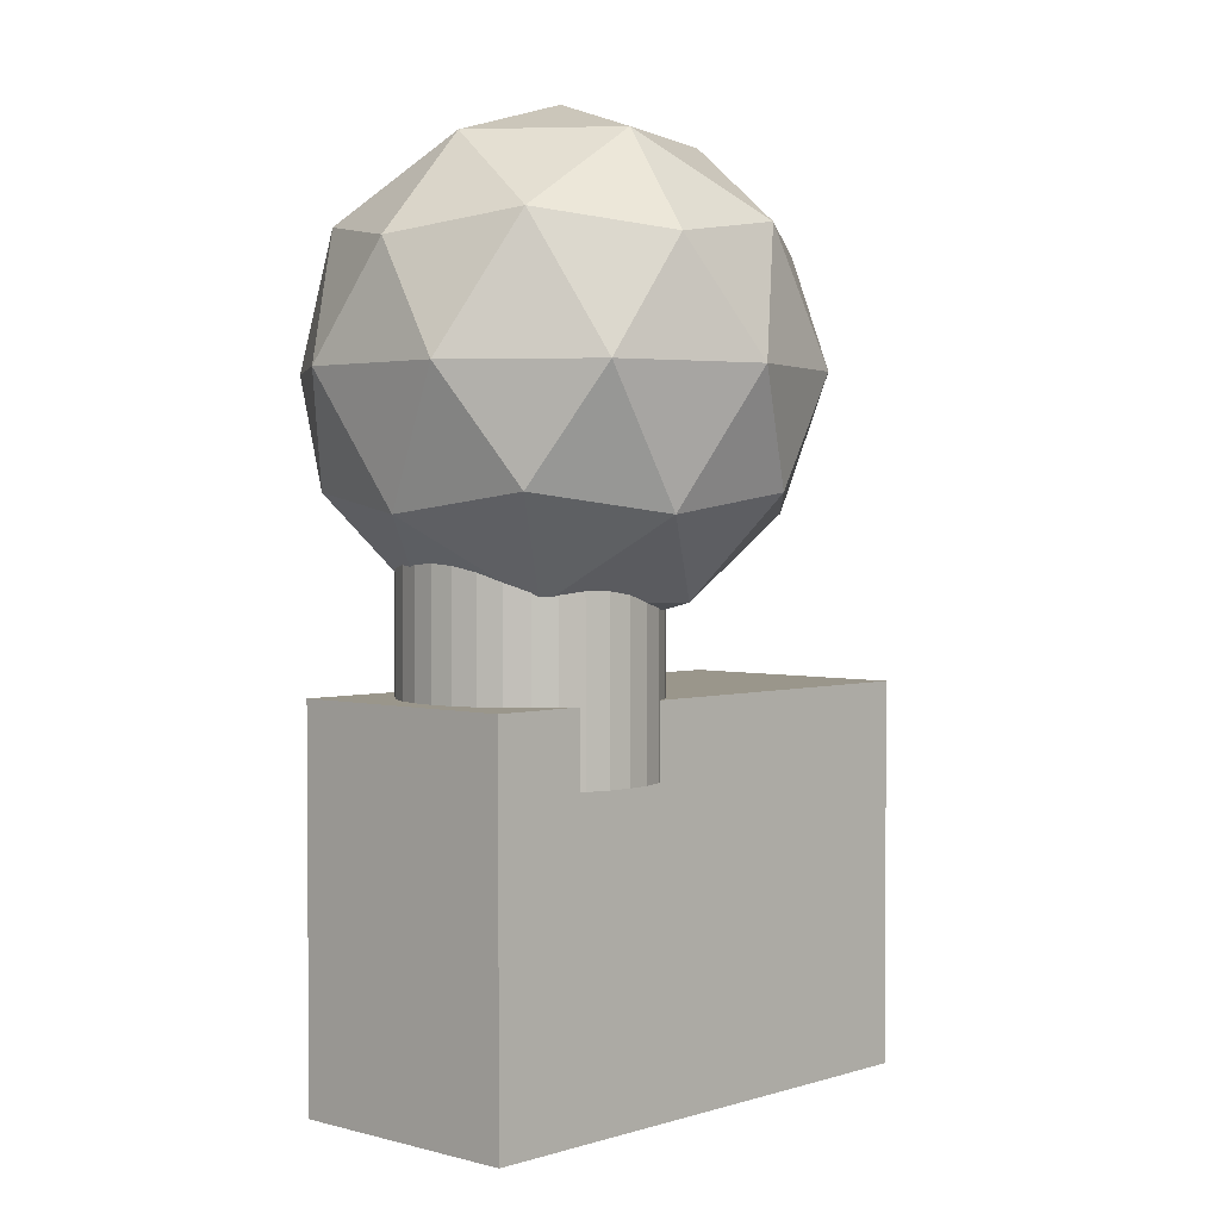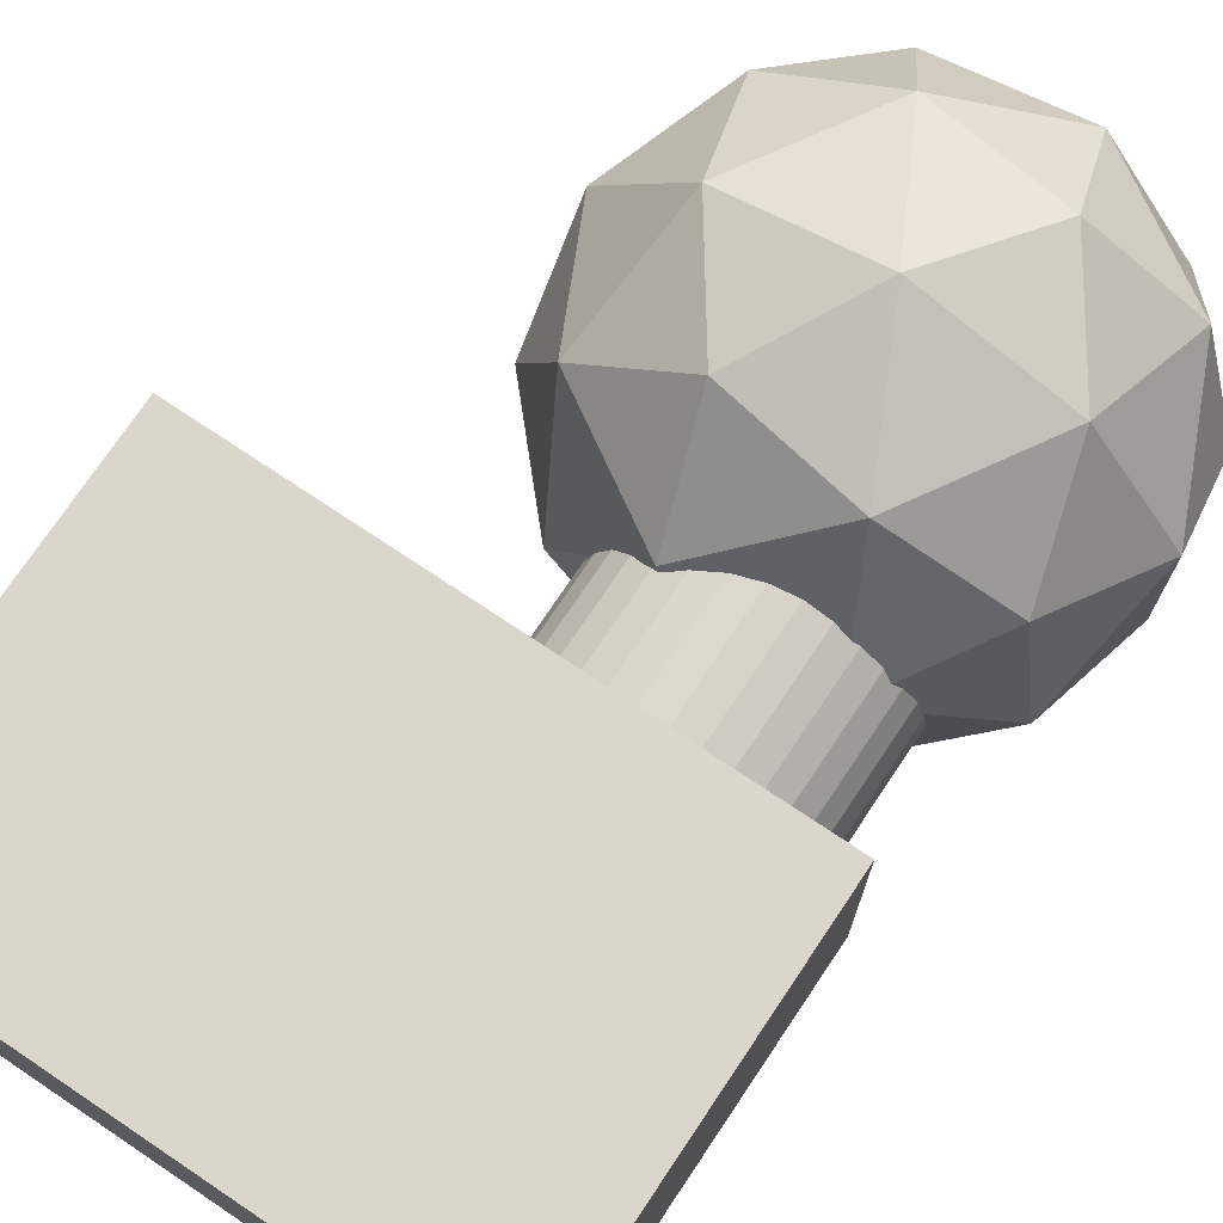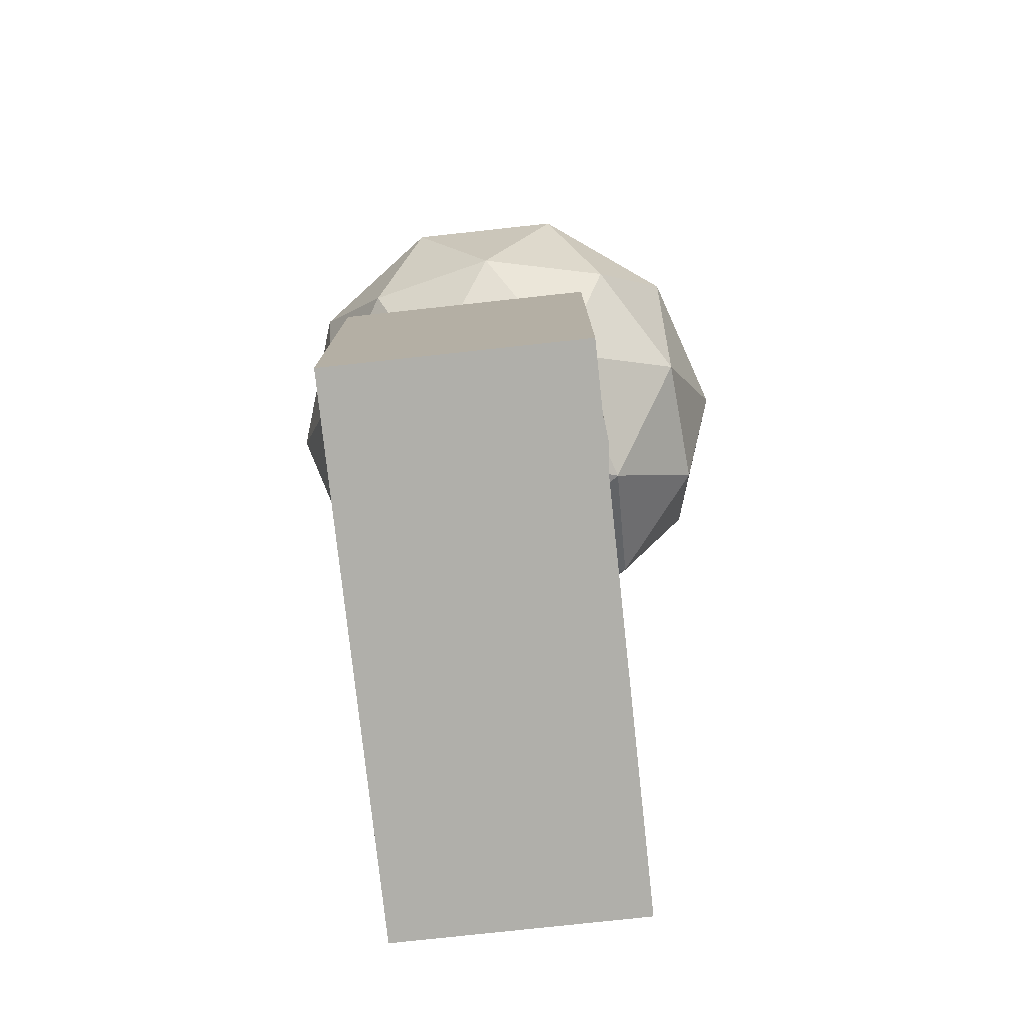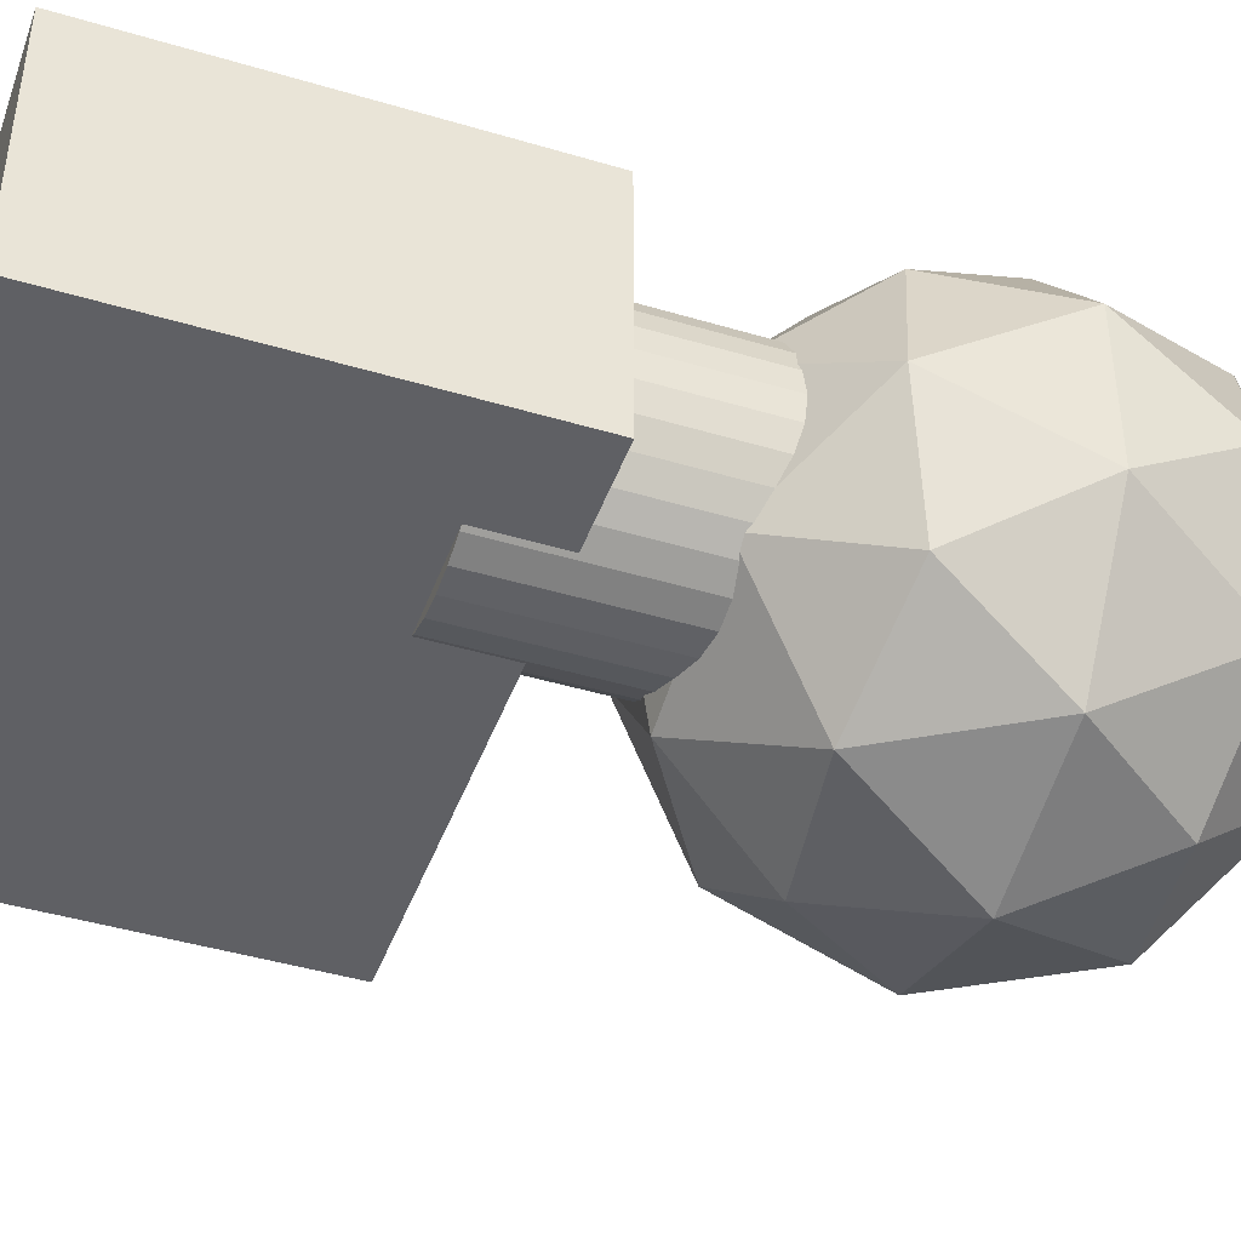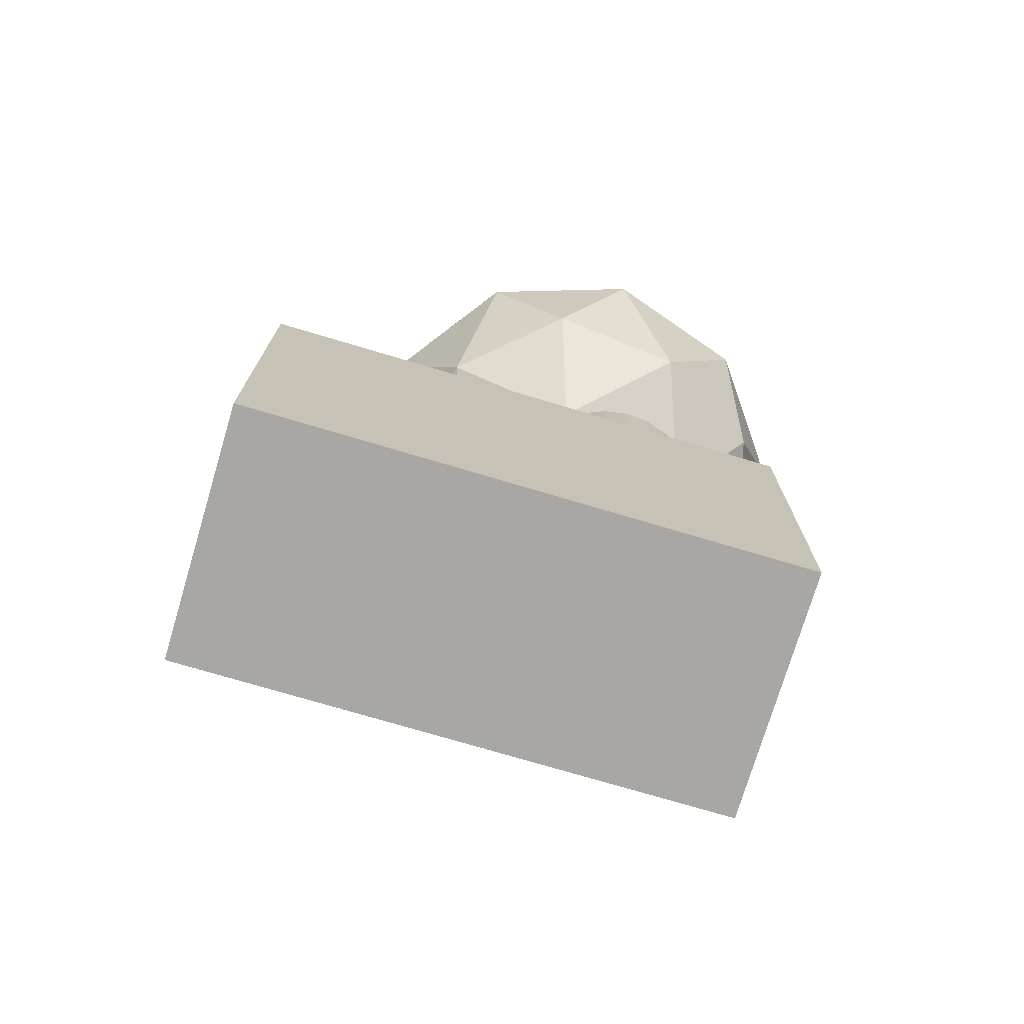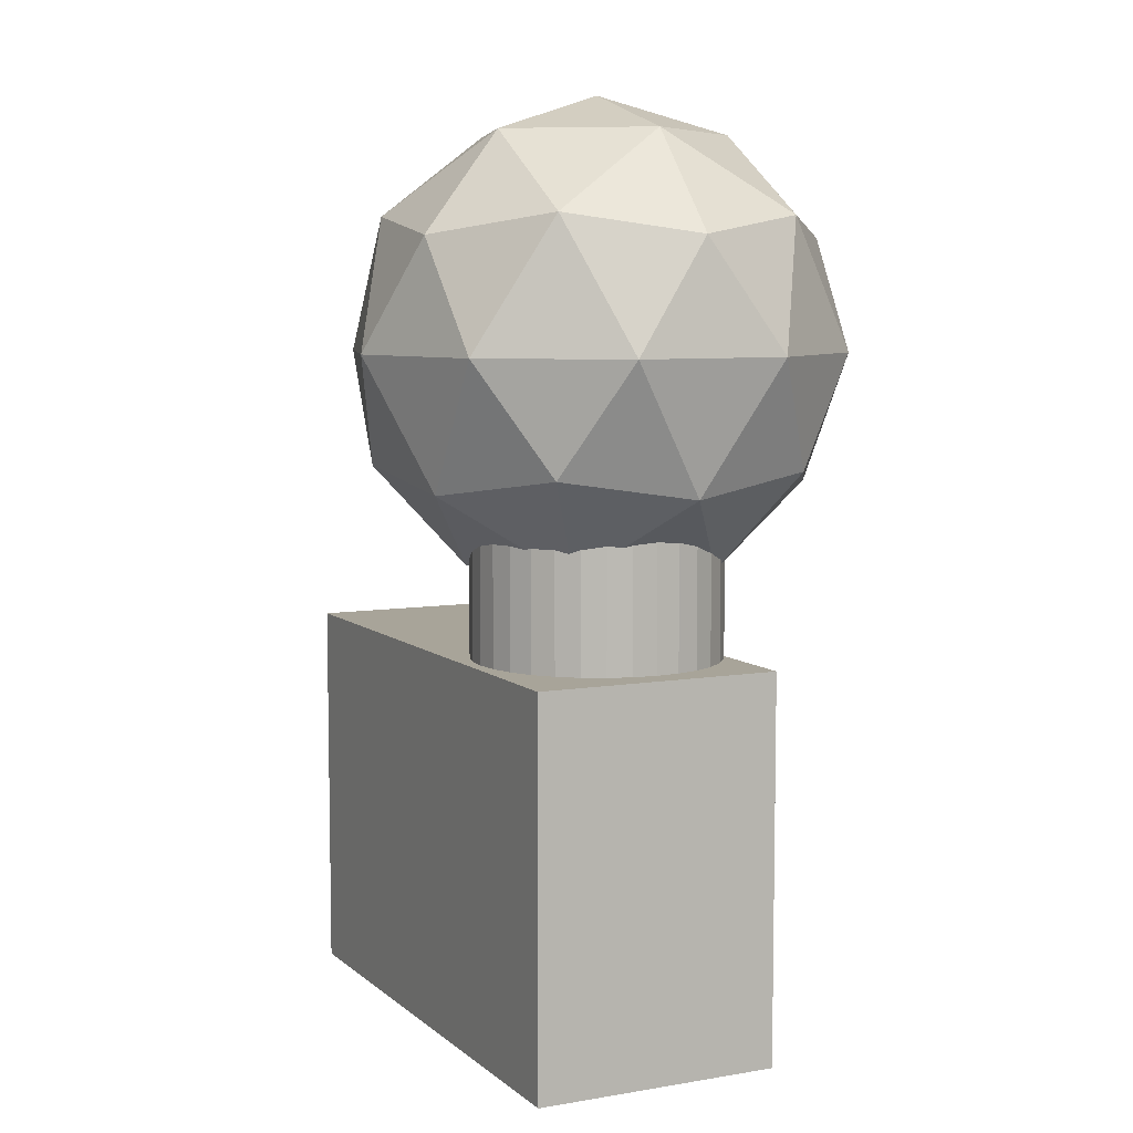
<metadata>
{"format":"obj","ext":"obj","renderer":"f3d","projection":"perspective","resolution":1024,"background":"white","views":[{"elev":2.4,"azim":133.0,"up":"+Y"},{"elev":73.9,"azim":33.8,"up":"+Z"},{"elev":-78.0,"azim":96.2,"up":"+Y"},{"elev":-44.0,"azim":70.7,"up":"+Z"},{"elev":-74.5,"azim":-16.6,"up":"+Y"},{"elev":7.1,"azim":64.0,"up":"+Y"}]}
</metadata>
<code>
o Icosphere
v 0.2076 2.527 -0.1946
v 1.632 3.615 0.8402
v -0.3365 3.615 1.48
v -1.553 3.615 -0.1946
v -0.3365 3.615 -1.869
v 1.632 3.615 -1.229
v 0.7516 5.375 1.48
v -1.217 5.375 0.8402
v -1.217 5.375 -1.229
v 0.7516 5.375 -1.869
v 1.968 5.375 -0.1946
v 0.2076 6.463 -0.1946
v -0.1122 2.821 0.7896
v 1.045 2.821 0.4137
v 0.725 3.46 1.398
v 1.882 3.46 -0.1946
v 1.045 2.821 -0.8029
v -0.8273 2.821 -0.1946
v -1.147 3.46 0.7896
v -0.1122 2.821 -1.179
v -1.147 3.46 -1.179
v 0.725 3.46 -1.787
v 2.08 4.495 0.4137
v 2.08 4.495 -0.8029
v 0.2076 4.495 1.774
v 1.365 4.495 1.398
v -1.665 4.495 0.4137
v -0.9494 4.495 1.398
v -0.9494 4.495 -1.787
v -1.665 4.495 -0.8029
v 1.365 4.495 -1.787
v 0.2076 4.495 -2.163
v 1.562 5.53 0.7896
v -0.3099 5.53 1.398
v -1.467 5.53 -0.1946
v -0.3099 5.53 -1.787
v 1.562 5.53 -1.179
v 0.5273 6.169 0.7896
v 1.242 6.169 -0.1946
v -0.6296 6.169 0.4137
v -0.6296 6.169 -0.8029
v 0.5273 6.169 -1.179
f 1 14 13
f 2 14 16
f 1 13 18
f 1 18 20
f 1 20 17
f 2 16 23
f 3 15 25
f 4 19 27
f 5 21 29
f 6 22 31
f 2 23 26
f 3 25 28
f 4 27 30
f 5 29 32
f 6 31 24
f 7 33 38
f 8 34 40
f 9 35 41
f 10 36 42
f 11 37 39
f 39 42 12
f 39 37 42
f 37 10 42
f 42 41 12
f 42 36 41
f 36 9 41
f 41 40 12
f 41 35 40
f 35 8 40
f 40 38 12
f 40 34 38
f 34 7 38
f 38 39 12
f 38 33 39
f 33 11 39
f 24 37 11
f 24 31 37
f 31 10 37
f 32 36 10
f 32 29 36
f 29 9 36
f 30 35 9
f 30 27 35
f 27 8 35
f 28 34 8
f 28 25 34
f 25 7 34
f 26 33 7
f 26 23 33
f 23 11 33
f 31 32 10
f 31 22 32
f 22 5 32
f 29 30 9
f 29 21 30
f 21 4 30
f 27 28 8
f 27 19 28
f 19 3 28
f 25 26 7
f 25 15 26
f 15 2 26
f 23 24 11
f 23 16 24
f 16 6 24
f 17 22 6
f 17 20 22
f 20 5 22
f 20 21 5
f 20 18 21
f 18 4 21
f 18 19 4
f 18 13 19
f 13 3 19
f 16 17 6
f 16 14 17
f 14 1 17
f 13 15 3
f 13 14 15
f 14 2 15
o Cylinder
v 0.4267 1.509 -1.094
v 0.4267 3.509 -1.094
v 0.6218 1.509 -1.075
v 0.6218 3.509 -1.075
v 0.8094 1.509 -1.018
v 0.8094 3.509 -1.018
v 0.9823 1.509 -0.9256
v 0.9823 3.509 -0.9256
v 1.134 1.509 -0.8012
v 1.134 3.509 -0.8012
v 1.258 1.509 -0.6497
v 1.258 3.509 -0.6497
v 1.351 1.509 -0.4768
v 1.351 3.509 -0.4768
v 1.407 1.509 -0.2892
v 1.407 3.509 -0.2892
v 1.427 1.509 -0.09413
v 1.427 3.509 -0.09413
v 1.407 1.509 0.101
v 1.407 3.509 0.101
v 1.351 1.509 0.2886
v 1.351 3.509 0.2886
v 1.258 1.509 0.4614
v 1.258 3.509 0.4614
v 1.134 1.509 0.613
v 1.134 3.509 0.613
v 0.9823 1.509 0.7373
v 0.9823 3.509 0.7373
v 0.8094 1.509 0.8298
v 0.8094 3.509 0.8298
v 0.6218 1.509 0.8867
v 0.6218 3.509 0.8867
v 0.4267 1.509 0.9059
v 0.4267 3.509 0.9059
v 0.2316 1.509 0.8867
v 0.2316 3.509 0.8867
v 0.04403 1.509 0.8298
v 0.04403 3.509 0.8298
v -0.1289 1.509 0.7373
v -0.1289 3.509 0.7373
v -0.2804 1.509 0.613
v -0.2804 3.509 0.613
v -0.4048 1.509 0.4614
v -0.4048 3.509 0.4614
v -0.4972 1.509 0.2886
v -0.4972 3.509 0.2886
v -0.5541 1.509 0.101
v -0.5541 3.509 0.101
v -0.5733 1.509 -0.09413
v -0.5733 3.509 -0.09413
v -0.5541 1.509 -0.2892
v -0.5541 3.509 -0.2892
v -0.4972 1.509 -0.4768
v -0.4972 3.509 -0.4768
v -0.4048 1.509 -0.6497
v -0.4048 3.509 -0.6497
v -0.2804 1.509 -0.8012
v -0.2804 3.509 -0.8012
v -0.1289 1.509 -0.9256
v -0.1289 3.509 -0.9256
v 0.04403 1.509 -1.018
v 0.04403 3.509 -1.018
v 0.2316 1.509 -1.075
v 0.2316 3.509 -1.075
f 43 44 46 45
f 45 46 48 47
f 47 48 50 49
f 49 50 52 51
f 51 52 54 53
f 53 54 56 55
f 55 56 58 57
f 57 58 60 59
f 59 60 62 61
f 61 62 64 63
f 63 64 66 65
f 65 66 68 67
f 67 68 70 69
f 69 70 72 71
f 71 72 74 73
f 73 74 76 75
f 75 76 78 77
f 77 78 80 79
f 79 80 82 81
f 81 82 84 83
f 83 84 86 85
f 85 86 88 87
f 87 88 90 89
f 89 90 92 91
f 91 92 94 93
f 93 94 96 95
f 95 96 98 97
f 97 98 100 99
f 99 100 102 101
f 101 102 104 103
f 46 44 106 104 102 100 98 96 94 92 90 88 86 84 82 80 78 76 74 72 70 68 66 64 62 60 58 56 54 52 50 48
f 103 104 106 105
f 105 106 44 43
f 43 45 47 49 51 53 55 57 59 61 63 65 67 69 71 73 75 77 79 81 83 85 87 89 91 93 95 97 99 101 103 105
o Cube
v 1.65 -1 -1
v 1.65 -1 1
v -2.728 -1 1
v -2.728 -1 -1
v 1.65 2.109 -1
v 1.65 2.109 1
v -2.728 2.109 1
v -2.728 2.109 -1
f 107 108 109 110
f 111 114 113 112
f 107 111 112 108
f 108 112 113 109
f 109 113 114 110
f 111 107 110 114

</code>
